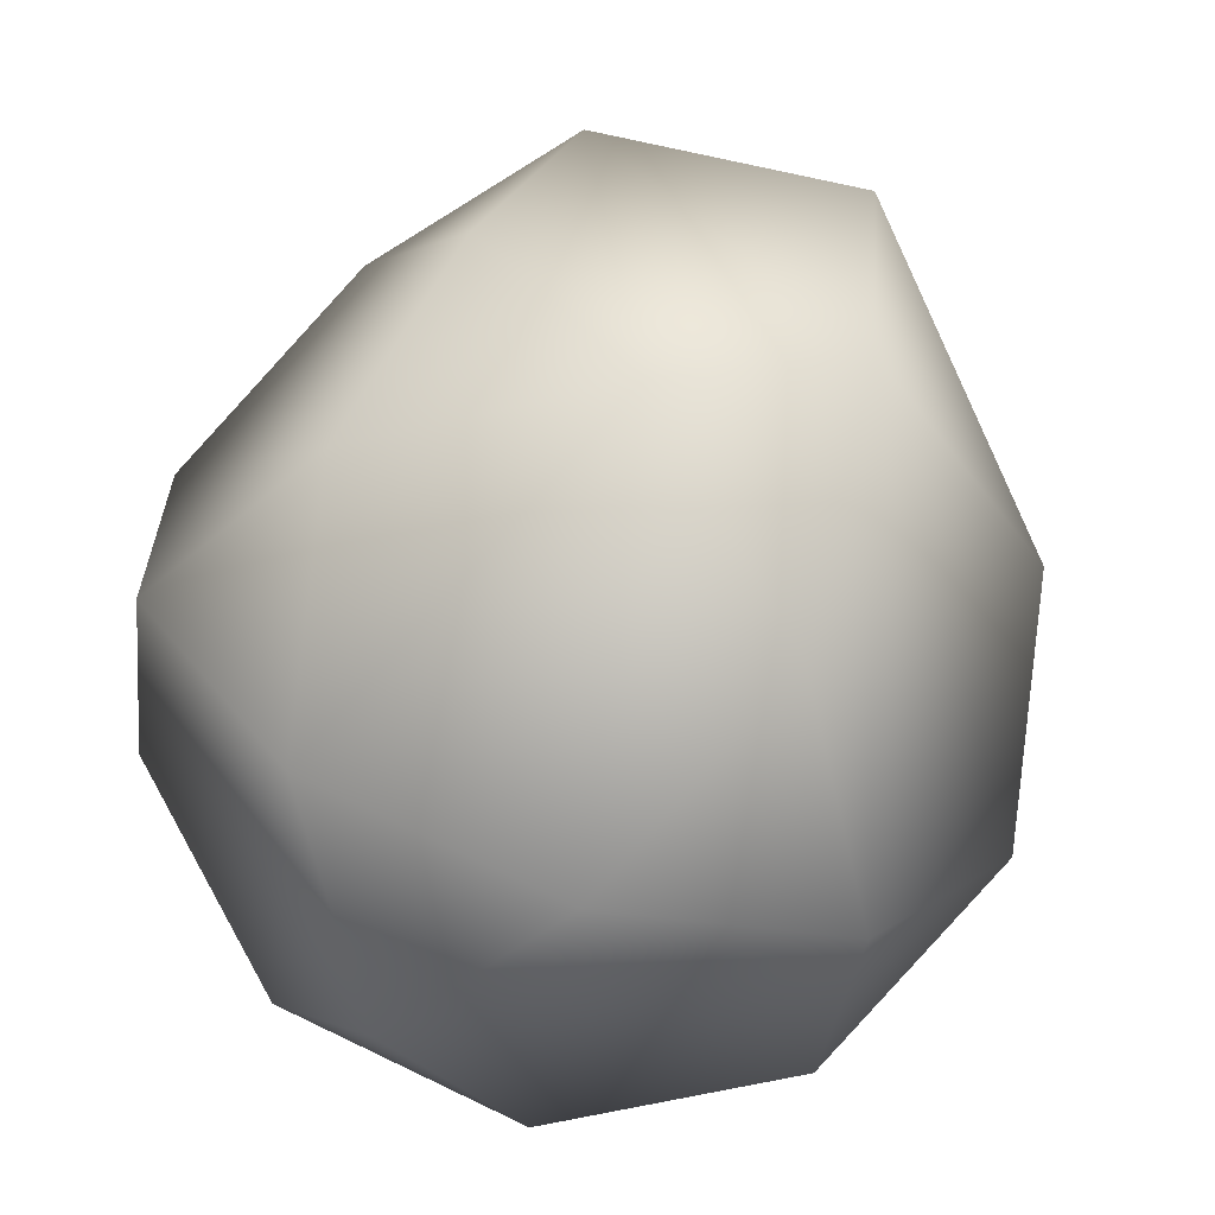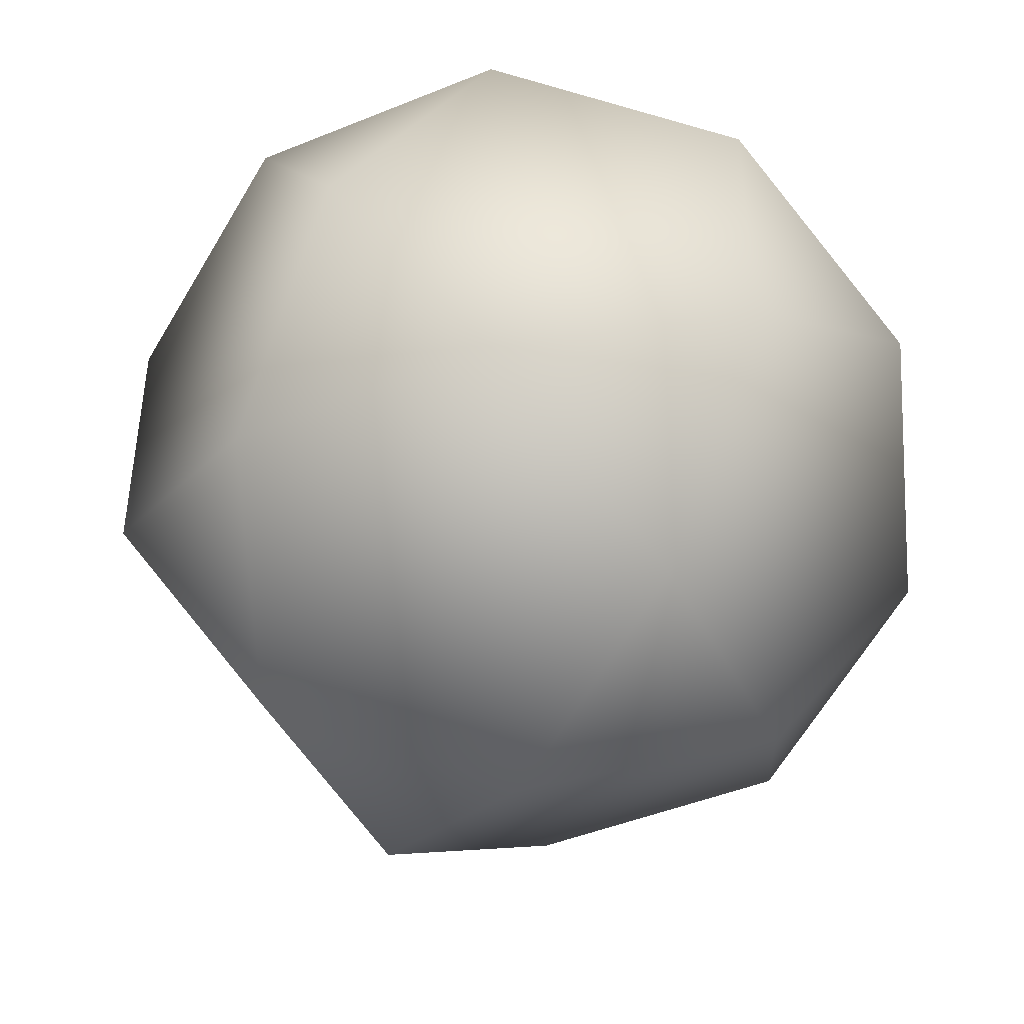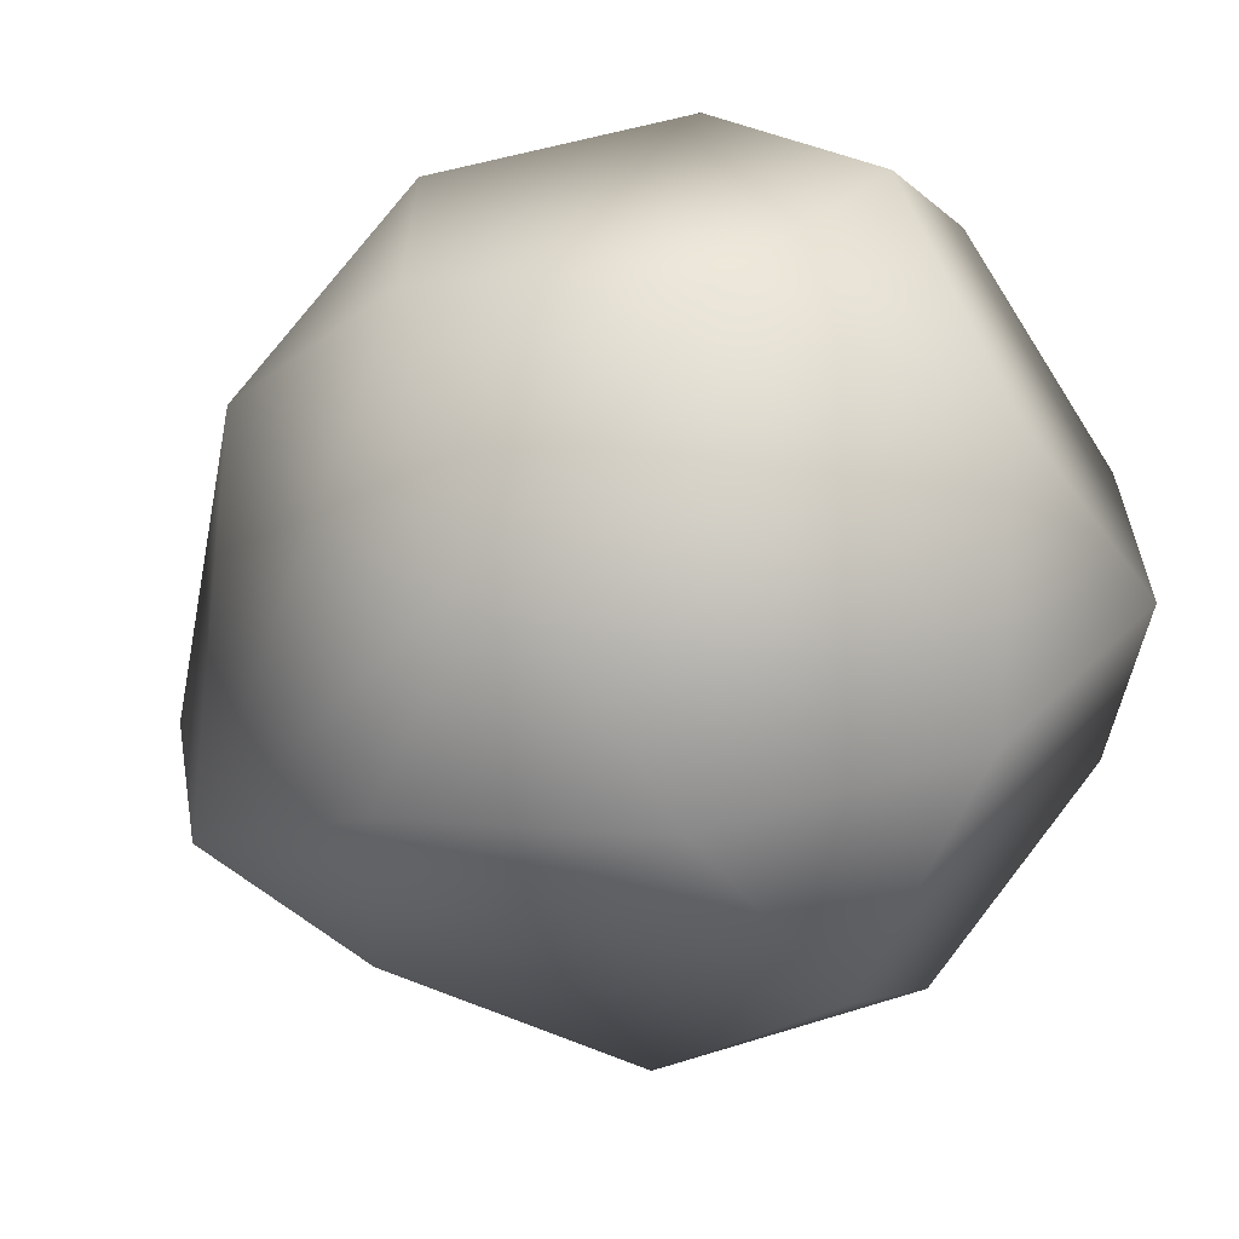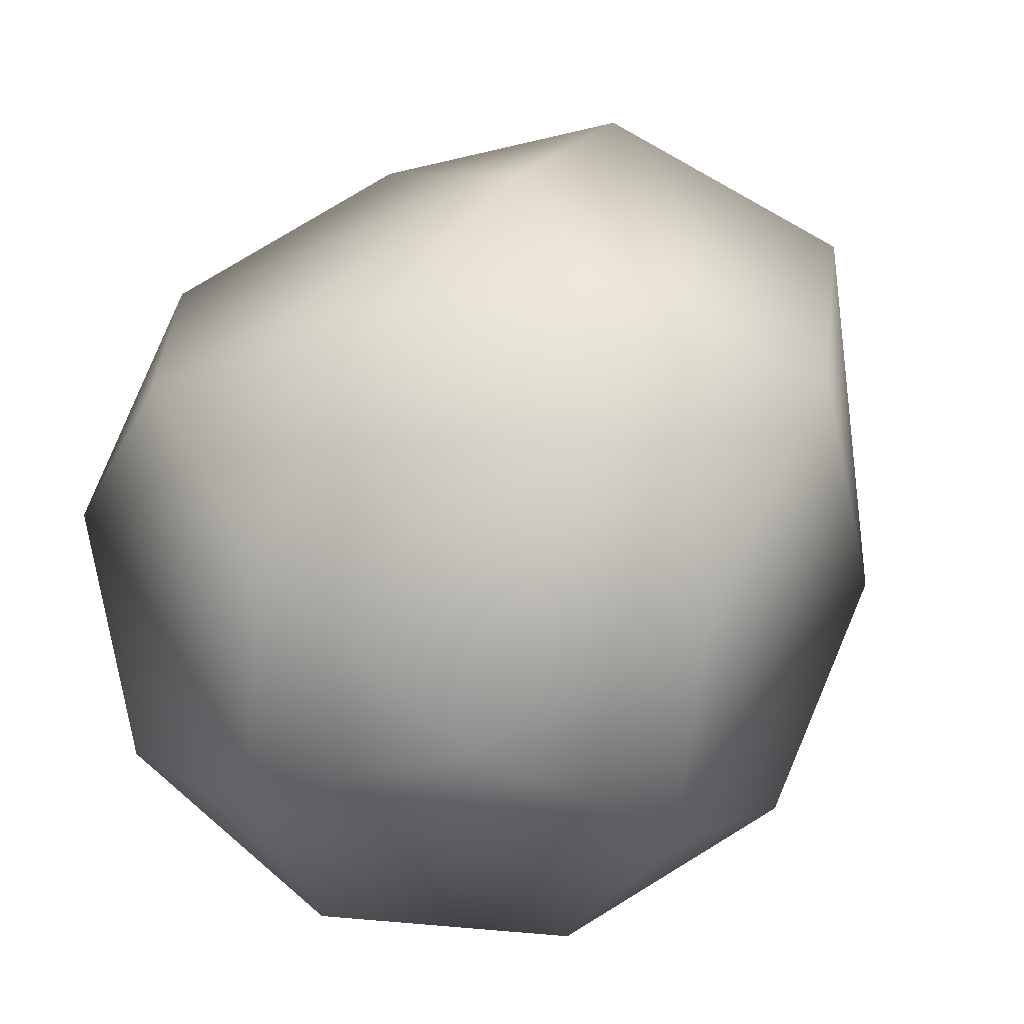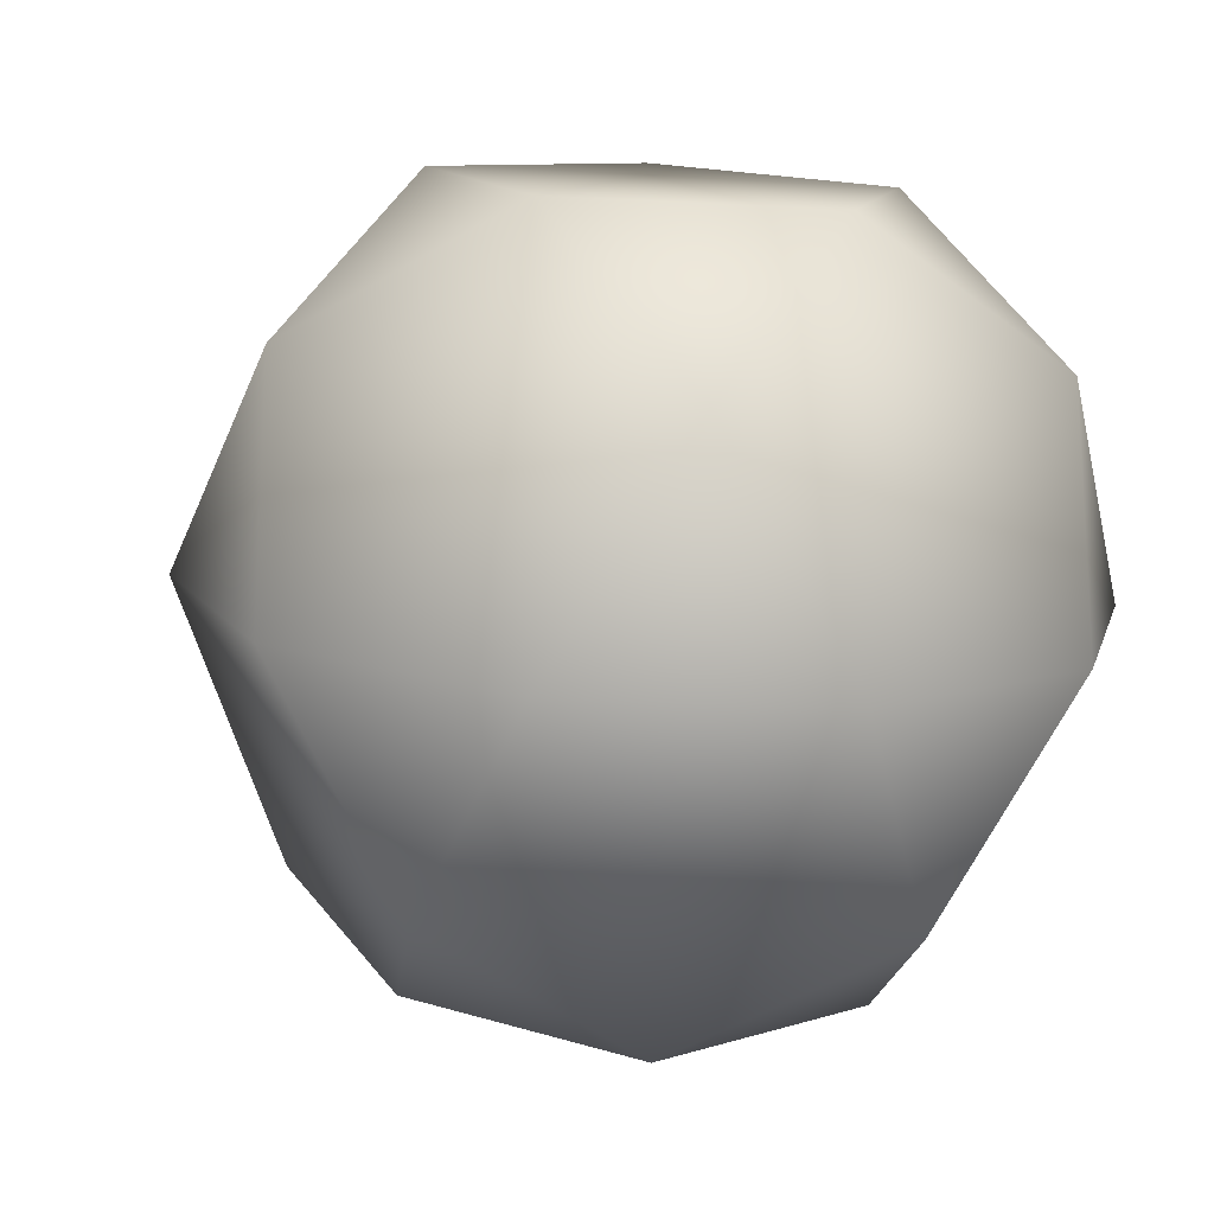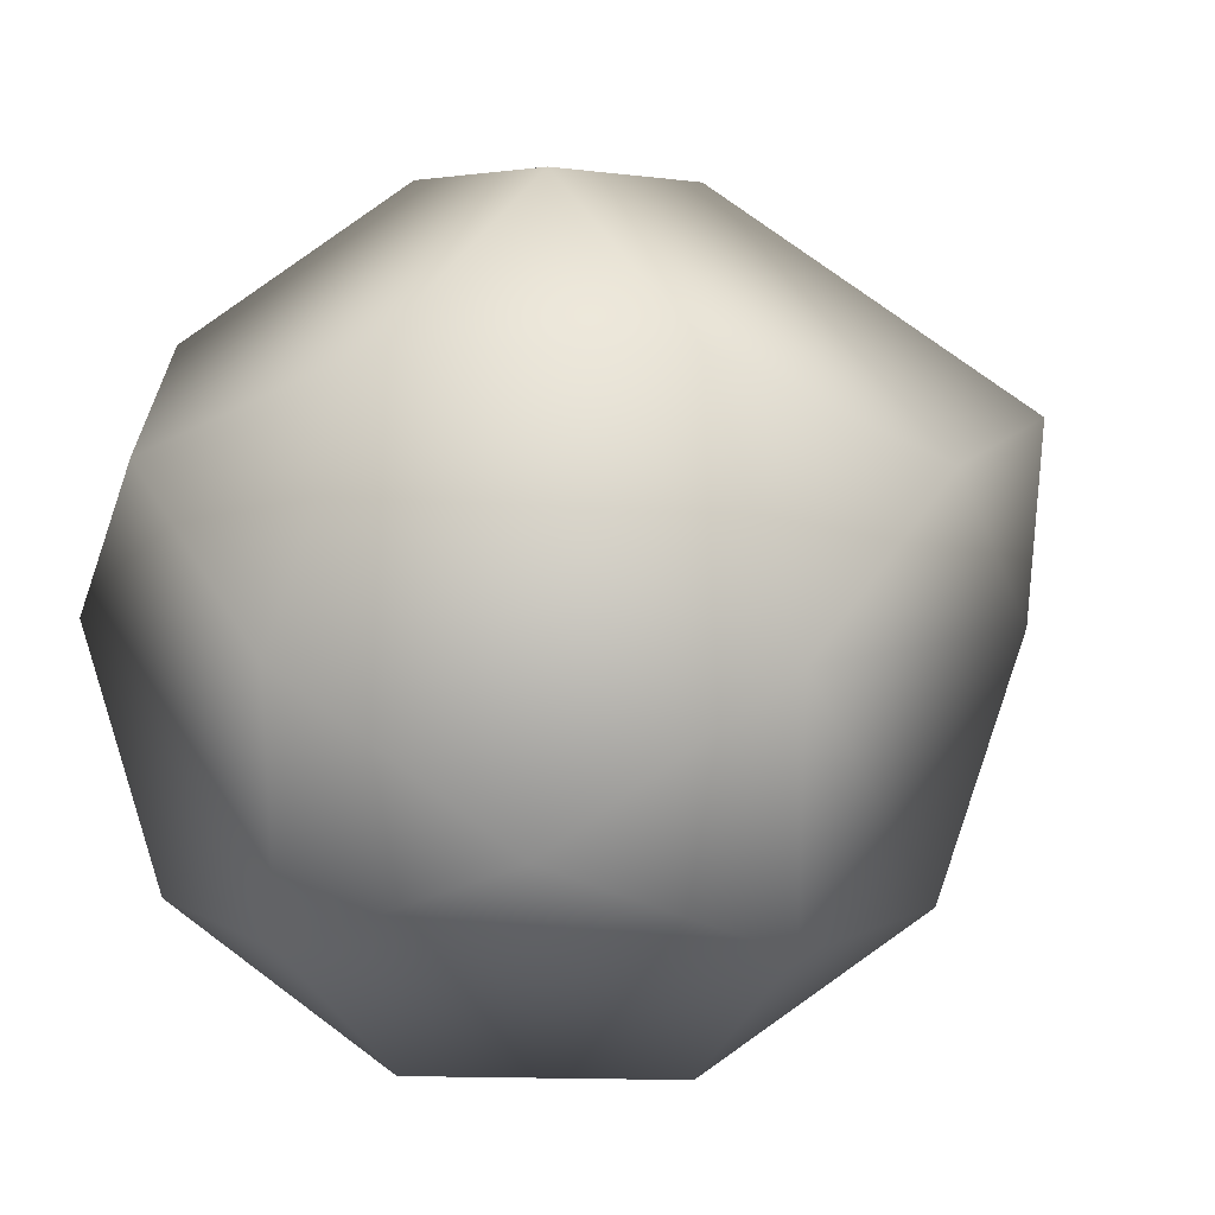
<metadata>
{"format":"obj","ext":"obj","renderer":"f3d","projection":"perspective","resolution":1024,"background":"white","views":[{"elev":-63.6,"azim":159.4,"up":"+Z"},{"elev":-44.6,"azim":-8.2,"up":"+Z"},{"elev":-62.9,"azim":-58.1,"up":"+Z"},{"elev":-64.3,"azim":140.6,"up":"+Z"},{"elev":-19.1,"azim":-39.4,"up":"+Z"},{"elev":25.7,"azim":57.6,"up":"+Z"}]}
</metadata>
<code>
g grosse_roche
v 0.6597 1.267 -0.4671
v 0.8879 0.7674 -0.2887
v 0.5488 0.7792 -0.7558
v 0.3693 -0.009626 -0.2887
v -0.1795 0.00957 -0.4671
v 0.2282 0.299 -0.7558
v 0.6597 1.267 0.4671
v 0.5488 0.7792 0.7558
v 0.8879 0.7674 0.2887
v 0.2282 0.299 0.7558
v -0.1795 0.00957 0.4671
v 0.3693 -0.009626 0.2887
v -0.2282 1.298 -0.7558
v -0.1975 1.75 -0.4021
v 0.1795 1.587 -0.4671
v -0.6597 0.3301 -0.4671
v -0.8879 0.8295 -0.2887
v -0.5488 0.8176 -0.7558
v -0.1975 1.867 0.1752
v -0.2282 1.298 0.7558
v 0.3513 1.731 0.3537
v -0.6597 0.3301 0.4671
v -0.5488 0.8176 0.7558
v -0.8879 0.8295 0.2887
v -0 0.7984 -0.9342
v -0 0.7984 0.9342
v 0.777 0.2798 0
v -0.777 1.317 0
v 0.5186 1.575 0
v -0.5186 0.02143 0
f 1 2 3
f 4 5 6
f 7 8 9
f 10 11 12
f 13 14 15
f 16 17 18
f 19 20 21
f 22 23 24
f 3 6 25
f 25 18 13
f 8 26 10
f 20 23 26
f 2 9 27
f 27 12 4
f 14 28 19
f 17 24 28
f 1 15 29
f 29 21 7
f 5 30 16
f 11 22 30
f 15 1 3
f 15 3 25
f 25 13 15
f 2 27 6
f 2 6 3
f 27 4 6
f 1 29 9
f 1 9 2
f 29 7 9
f 6 5 18
f 6 18 25
f 5 16 18
f 9 8 12
f 9 12 27
f 8 10 12
f 15 14 21
f 15 21 29
f 14 19 21
f 18 17 14
f 18 14 13
f 17 28 14
f 20 26 7
f 20 7 21
f 26 8 7
f 11 30 4
f 11 4 12
f 30 5 4
f 24 17 30
f 24 30 22
f 17 16 30
f 23 20 28
f 23 28 24
f 20 19 28
f 22 11 26
f 22 26 23
f 11 10 26

</code>
